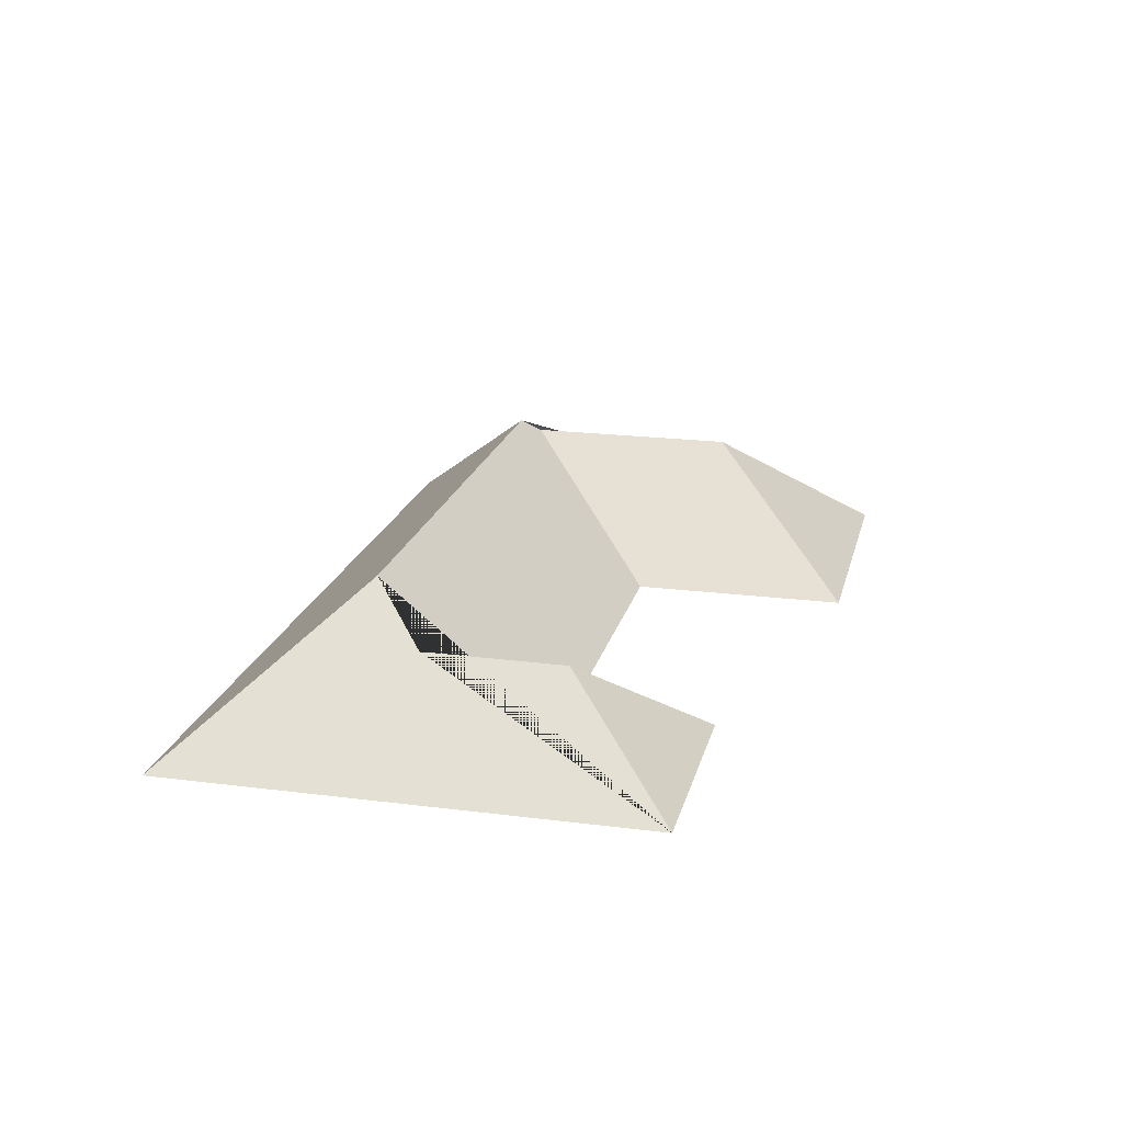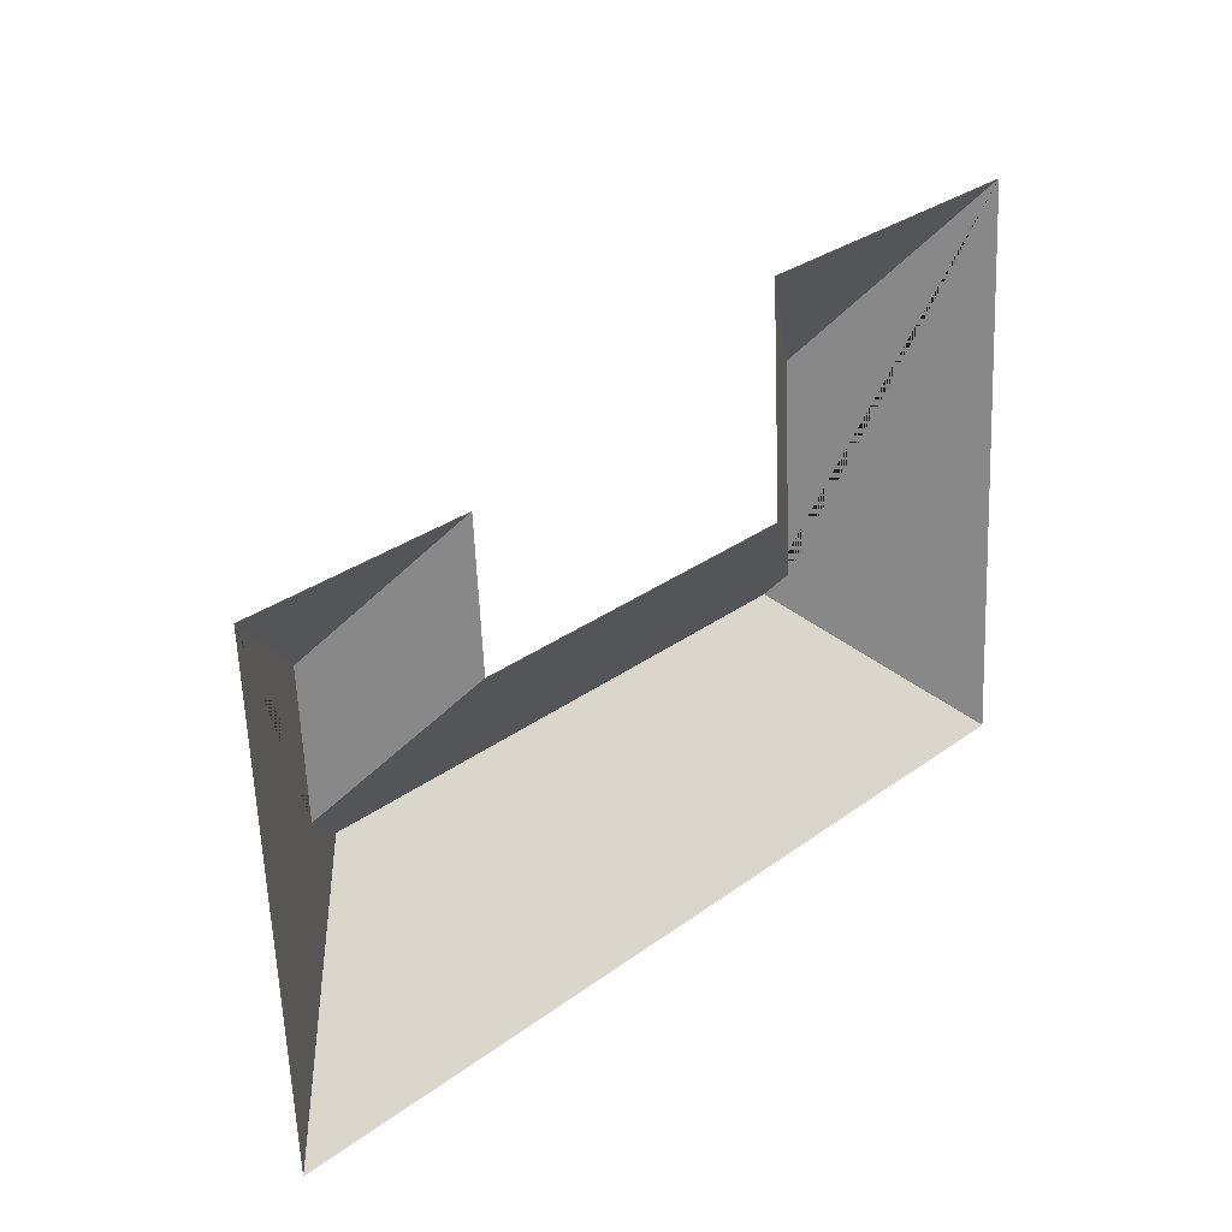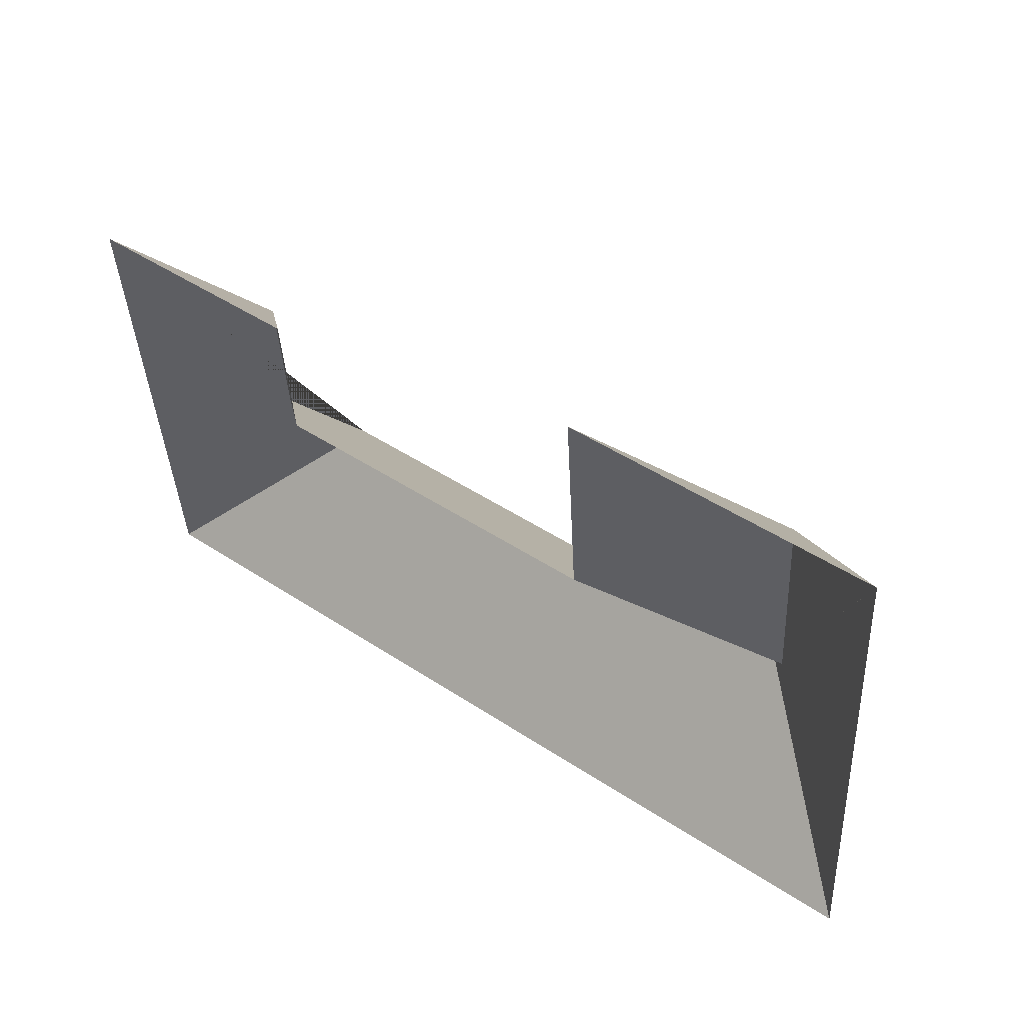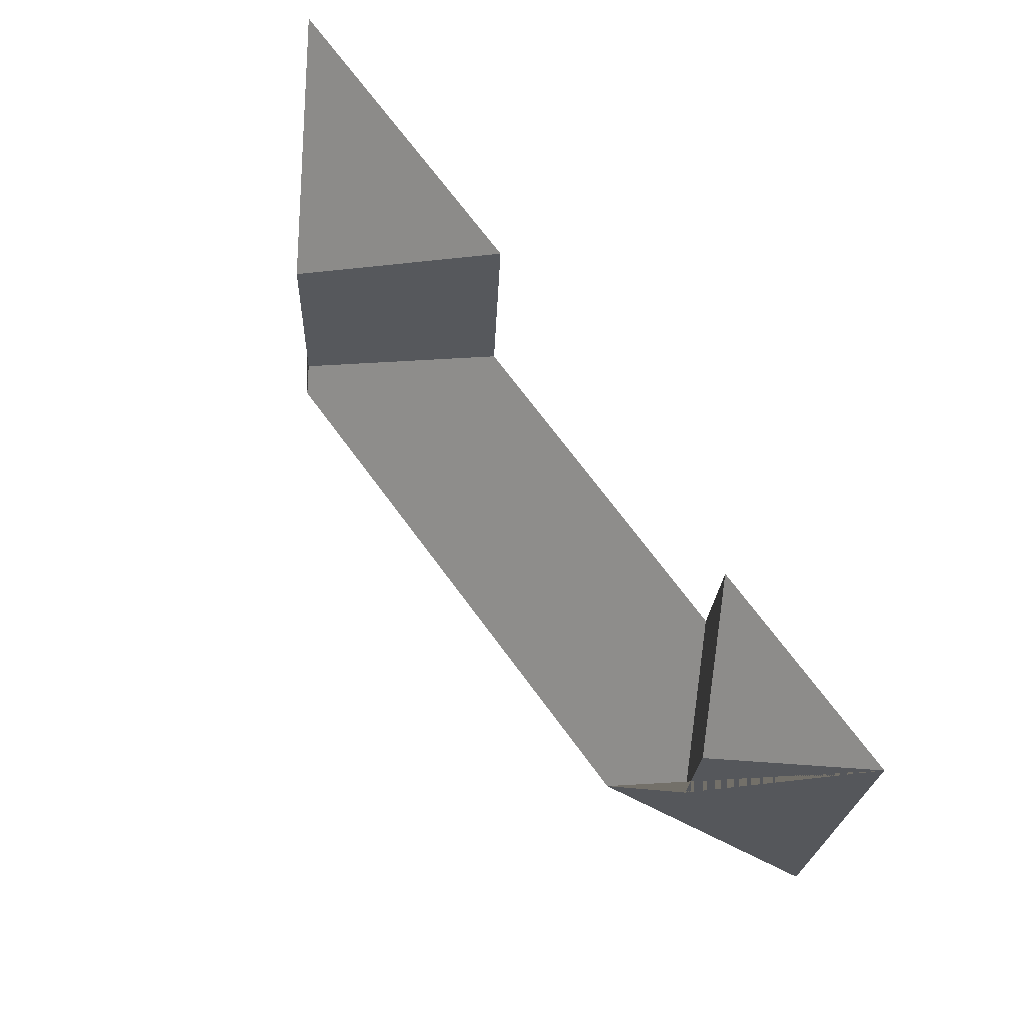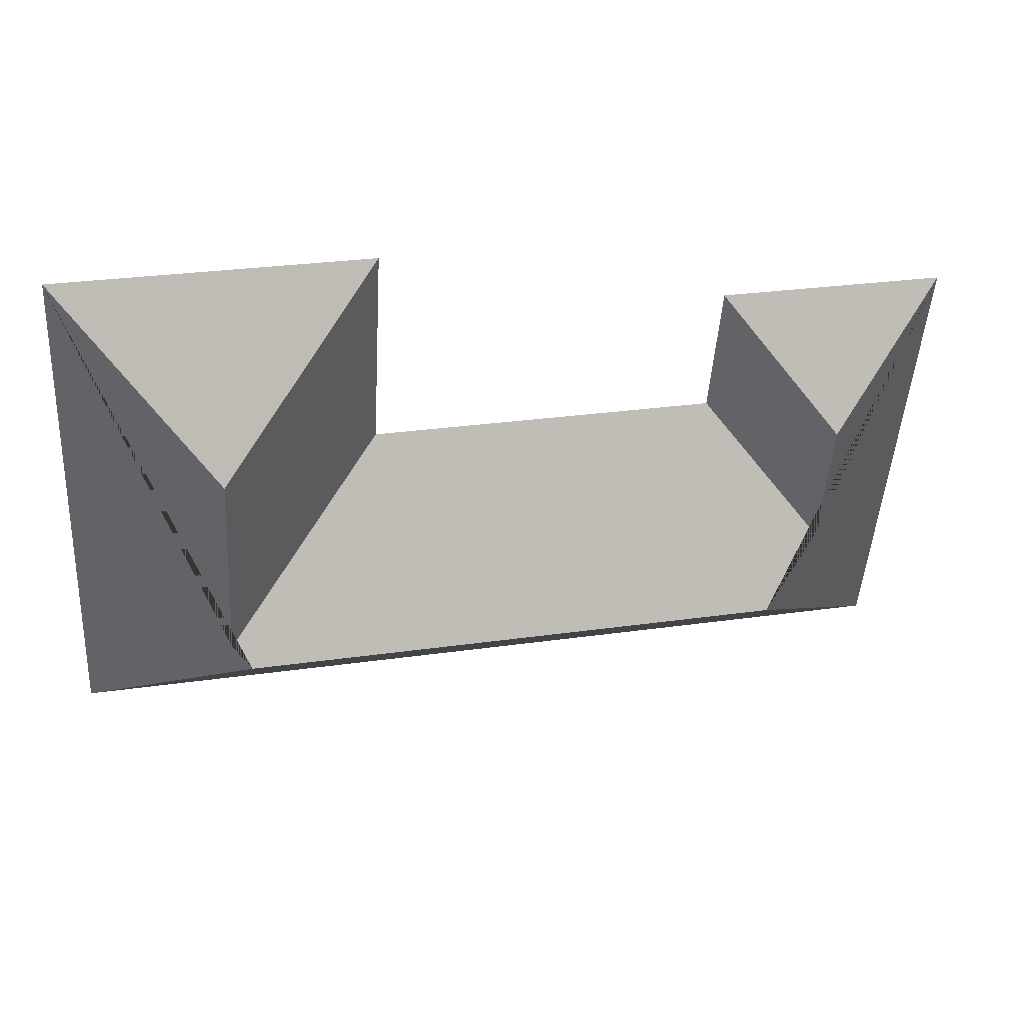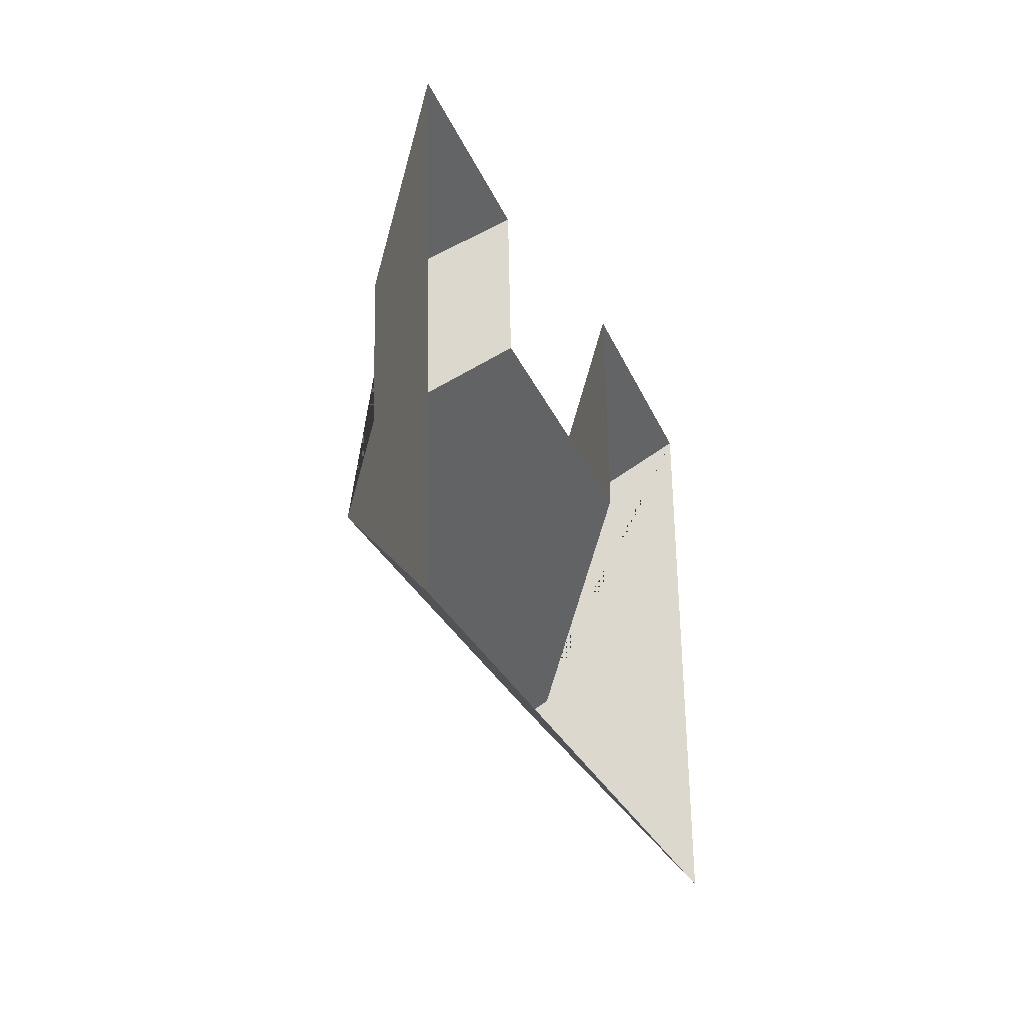
<metadata>
{"format":"obj","ext":"obj","renderer":"f3d","projection":"perspective","resolution":1024,"background":"white","views":[{"elev":19.9,"azim":-80.1,"up":"+Y"},{"elev":25.3,"azim":-46.9,"up":"+Z"},{"elev":53.0,"azim":36.6,"up":"+Z"},{"elev":66.4,"azim":-126.5,"up":"+Z"},{"elev":44.4,"azim":168.2,"up":"+Z"},{"elev":-28.8,"azim":-72.1,"up":"+Z"}]}
</metadata>
<code>
o CG10_500_038065_0012_roof
v 22.76 75 -80.09
v 36.93 75 -318.9
v 84.62 121.4 -134.3
v 88.94 121.6 -203.8
v 120.2 145 -230.9
v 139.1 75 -143.5
v 134.6 75 -73.44
v 311.6 75 -133.2
v 305.1 75 -23.58
v 388.9 145 -214.9
v 397.2 137.3 -204.9
v 390.8 137.3 -97.12
v 458.6 75 -14.45
v 475.3 75 -292.8
v 22.76 0 -80.09
v 36.93 0 -318.9
v 475.3 0 -292.8
v 458.6 0 -14.45
v 305.1 0 -23.58
v 311.6 0 -133.2
v 139.1 0 -143.5
v 134.6 0 -73.44
f 1 3 7
f 1 2 5 4 3
f 7 3 4 6
f 6 4 5 10 11 8
f 9 8 11 12
f 9 12 13
f 13 12 11 10 14
f 2 14 10 5

</code>
